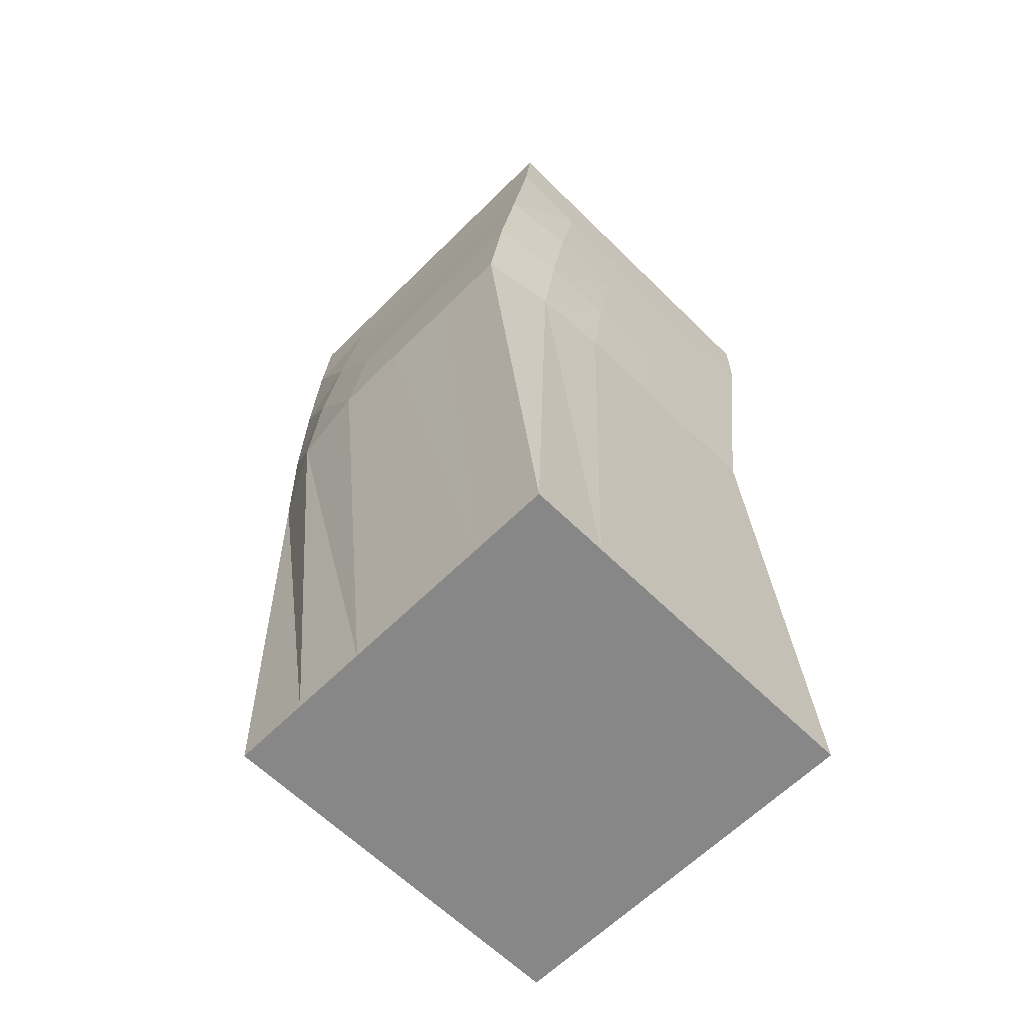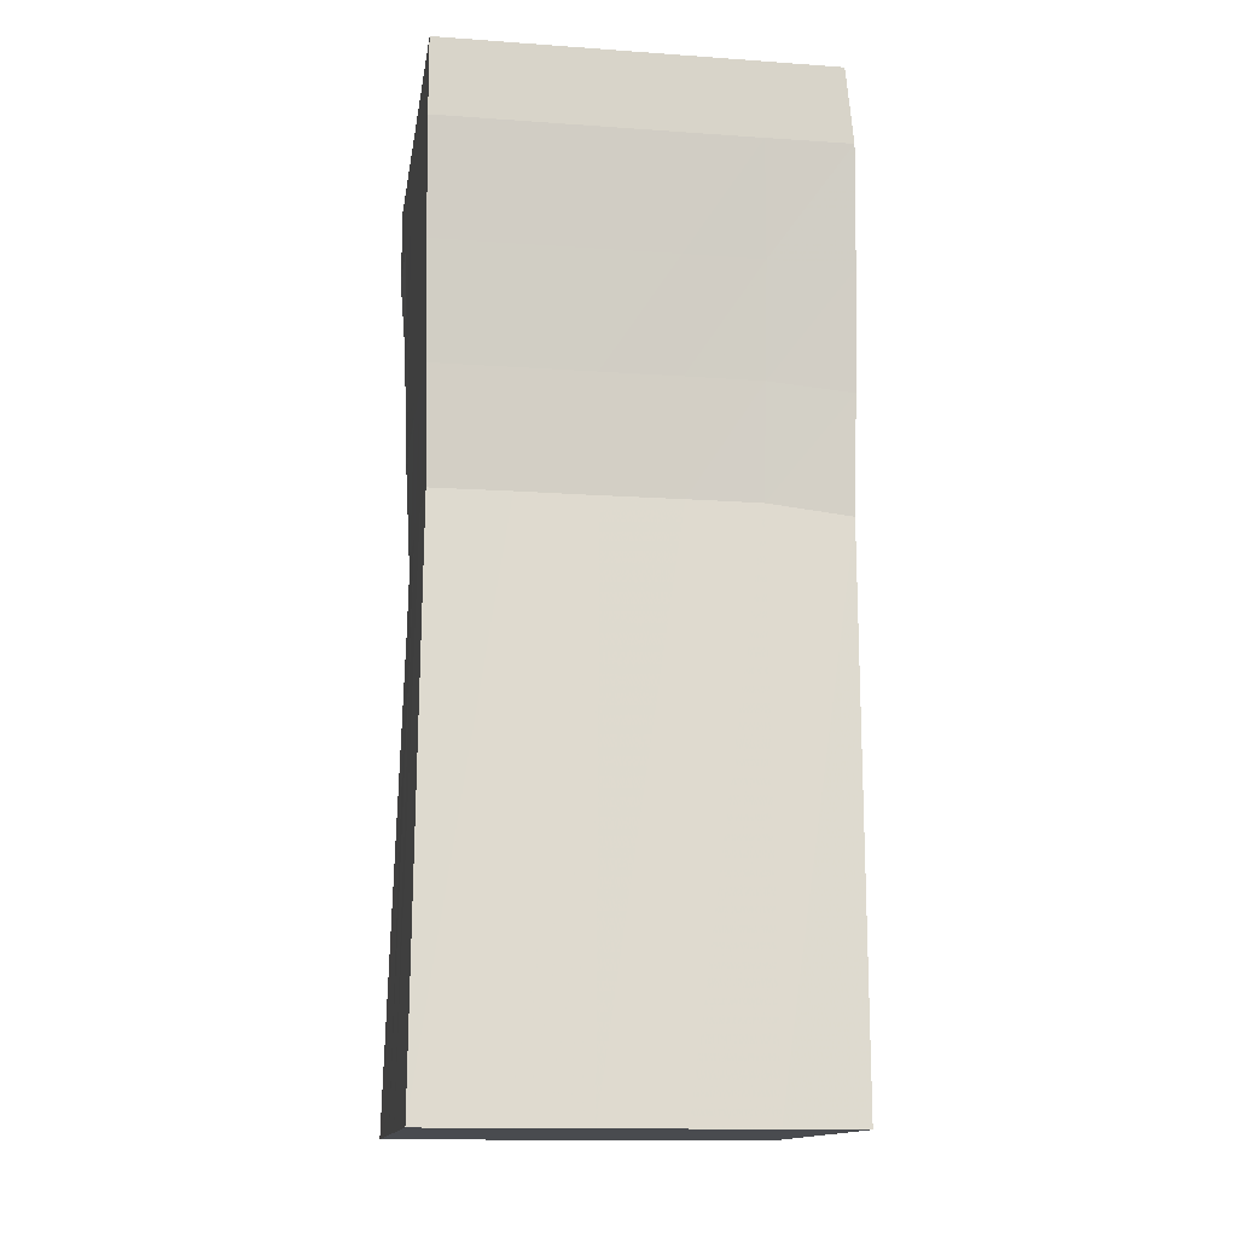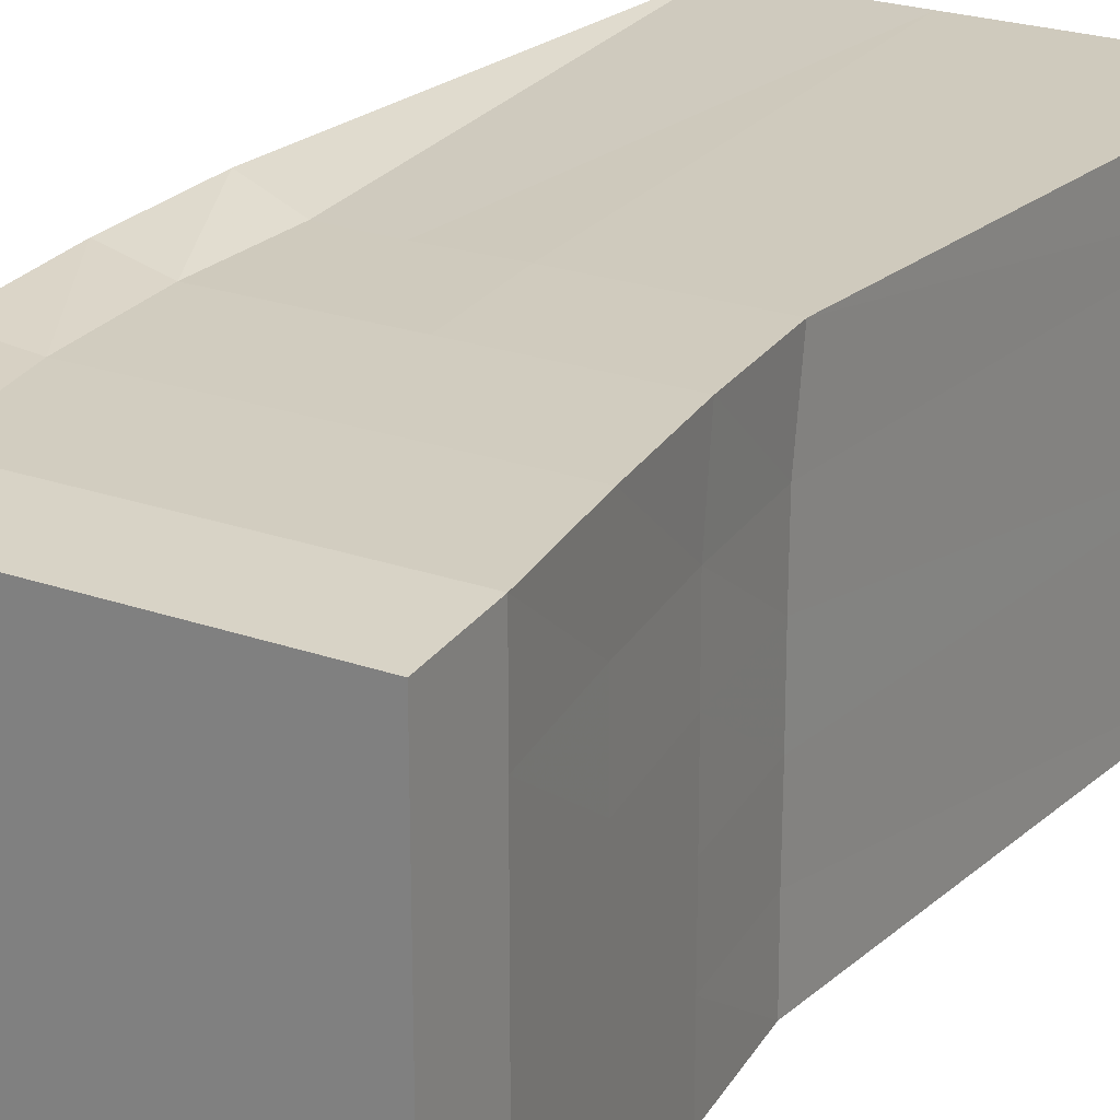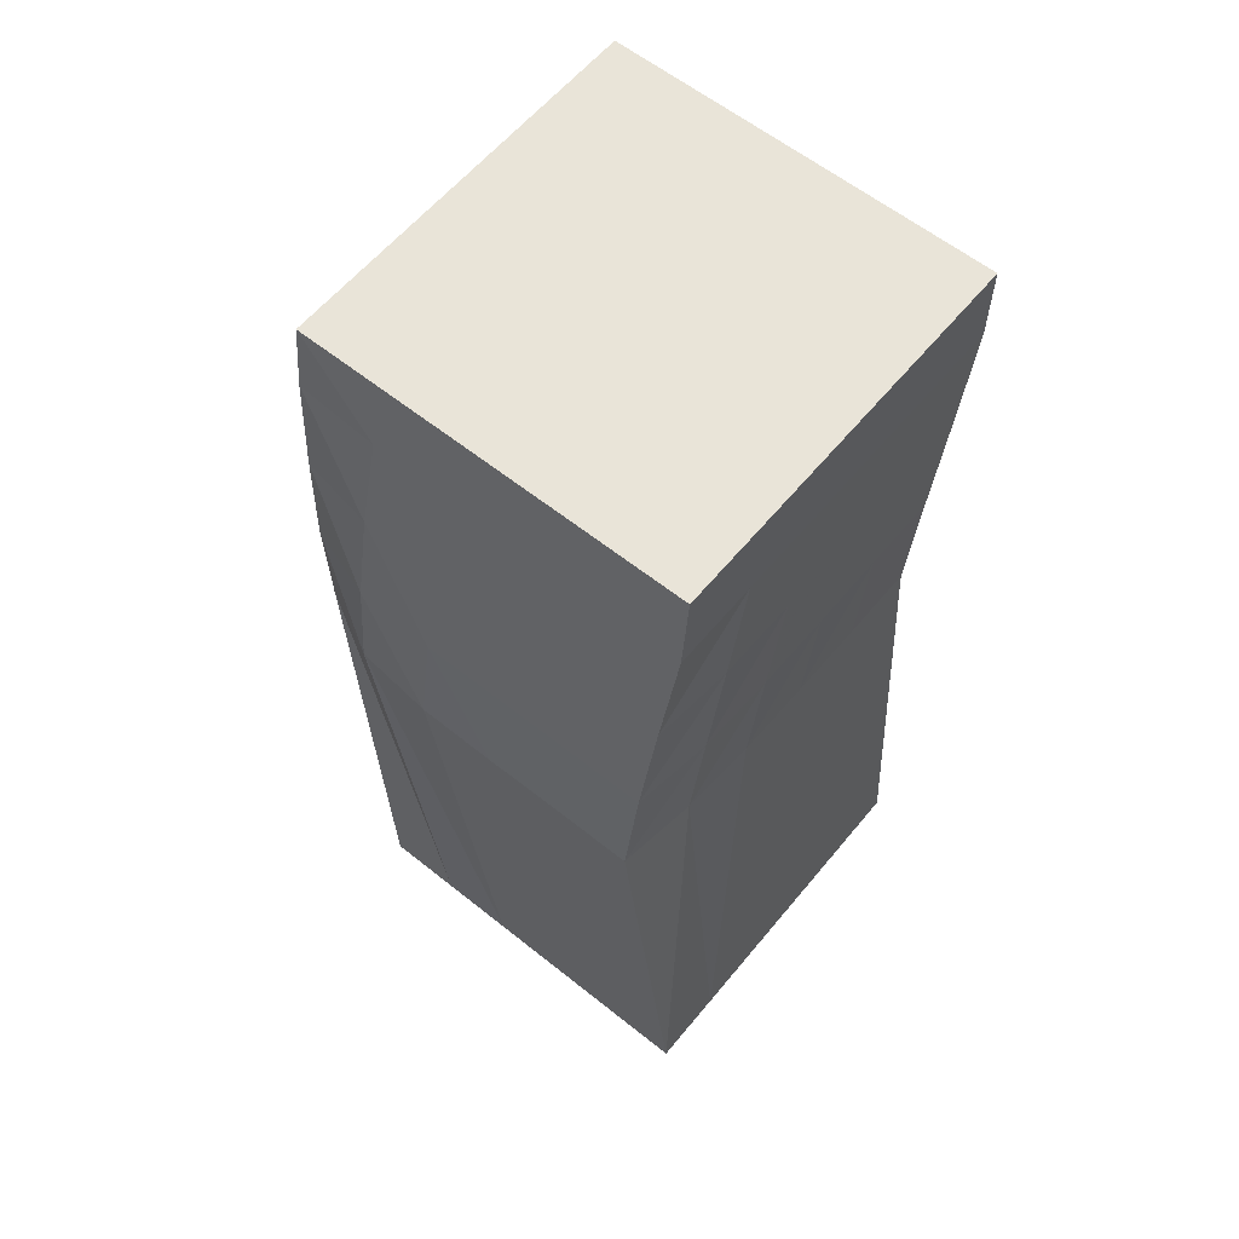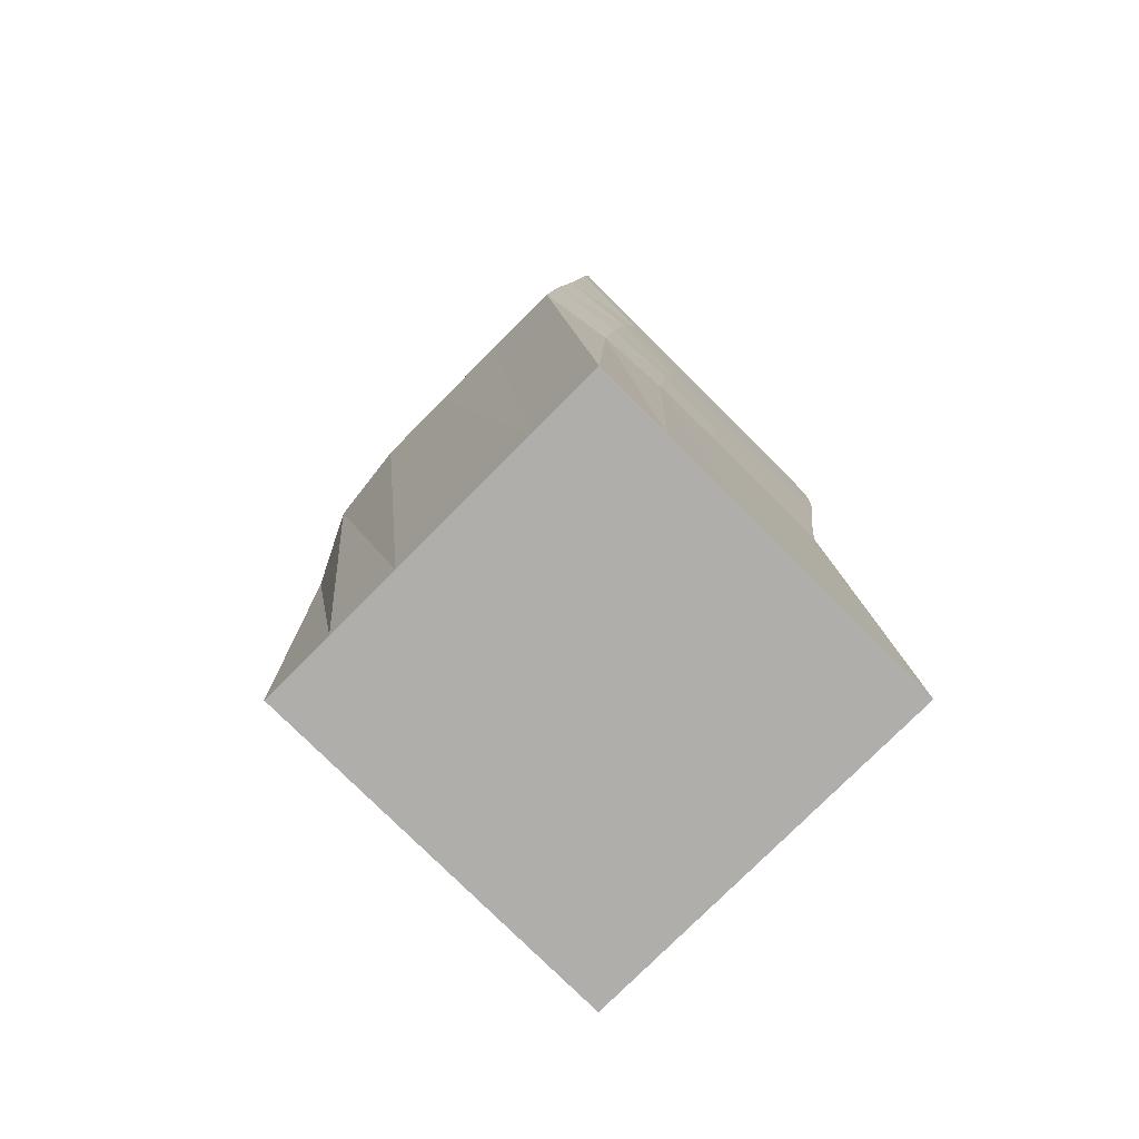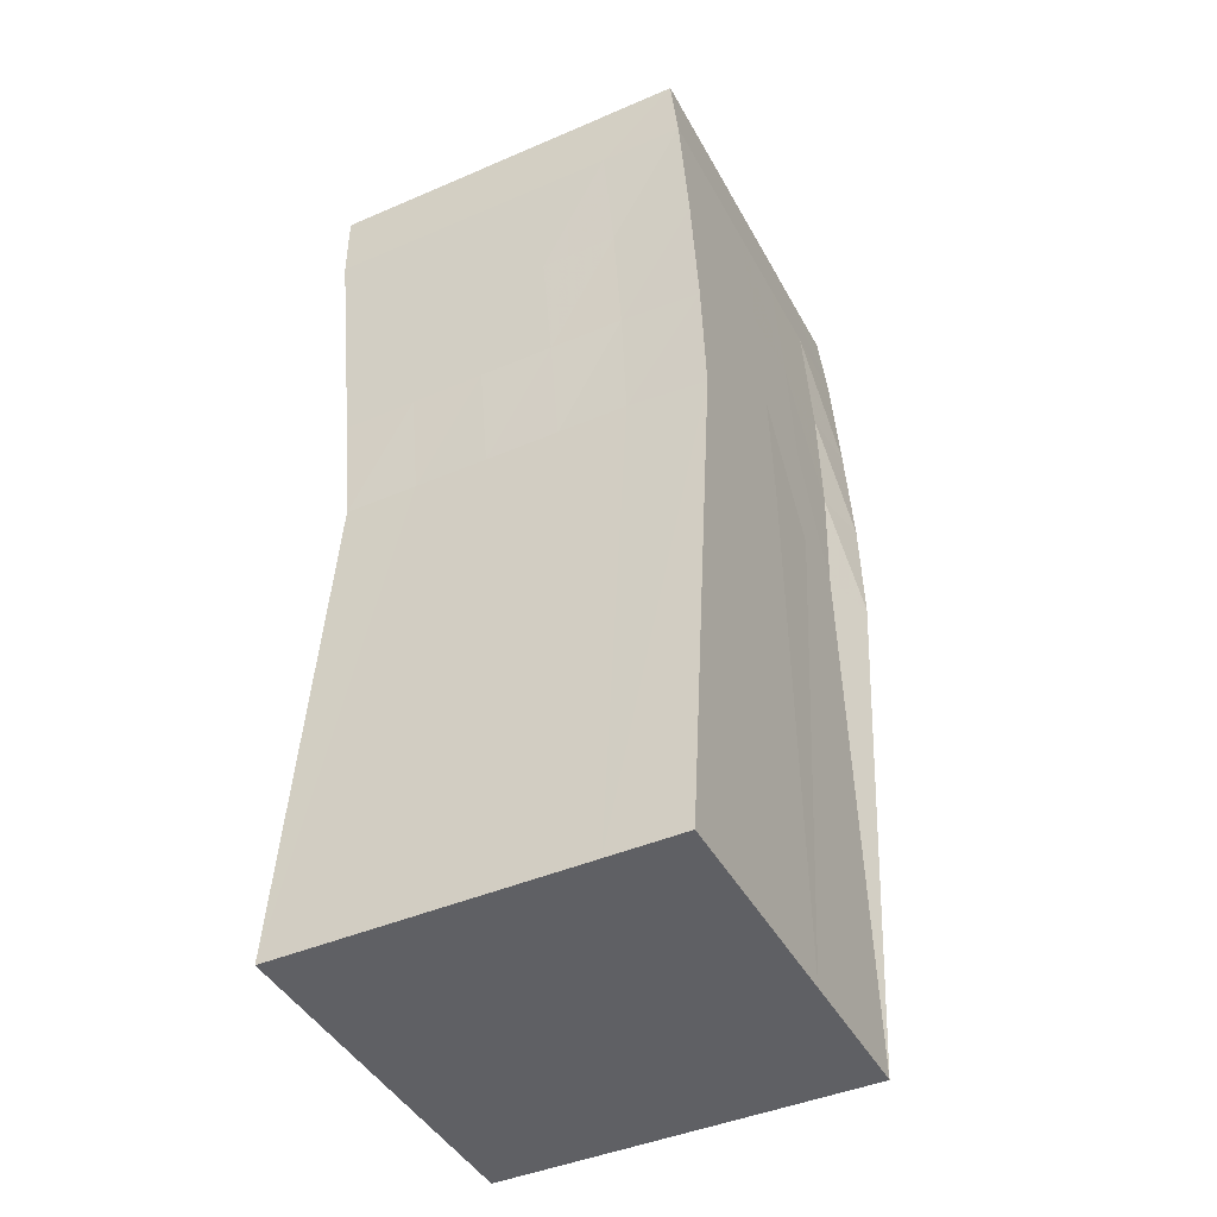
<metadata>
{"format":"obj","ext":"obj","renderer":"f3d","projection":"perspective","resolution":1024,"background":"white","views":[{"elev":-62.6,"azim":135.1,"up":"+Y"},{"elev":-14.2,"azim":-98.8,"up":"+Y"},{"elev":23.8,"azim":-149.5,"up":"+Z"},{"elev":60.2,"azim":129.3,"up":"+Y"},{"elev":-77.9,"azim":135.1,"up":"+Y"},{"elev":-43.5,"azim":-63.1,"up":"+Y"}]}
</metadata>
<code>
v -1 -2.5 -1
v -0.6 -2.5 -1
v -0.2 -2.5 -1
v 0.2 -2.5 -1
v 0.6 -2.5 -1
v 1 -2.5 -1
v -0.7841 0.3538 -0.9572
v -0.3841 0.3537 -0.9572
v 0.02123 0.3559 -0.9551
v 0.4262 0.357 -0.9499
v 0.8209 0.3531 -0.9264
v 1.213 0.337 -0.8681
v -0.8455 0.9347 -0.9742
v -0.4455 0.9347 -0.9742
v -0.04551 0.9347 -0.9742
v 0.3615 0.935 -0.9721
v 0.7682 0.9324 -0.9598
v 1.166 0.9253 -0.9048
v -0.9213 1.516 -0.9883
v -0.5213 1.516 -0.9883
v -0.1213 1.516 -0.9883
v 0.2787 1.516 -0.9883
v 0.6942 1.516 -0.9853
v 1.1 1.511 -0.9473
v -1 2.1 -1
v -0.6 2.1 -1
v -0.2 2.1 -1
v 0.2 2.1 -1
v 0.6 2.1 -1
v 1.038 2.099 -0.9997
v -1 2.5 -1
v -0.6 2.5 -1
v -0.2 2.5 -1
v 0.2 2.5 -1
v 0.6 2.5 -1
v 1 2.5 -1
v -1 -2.5 -0.6
v -0.6 -2.5 -0.6
v -0.2 -2.5 -0.6
v 0.2 -2.5 -0.6
v 0.6 -2.5 -0.6
v 1 -2.5 -0.6
v -0.7829 0.3555 -0.5568
v -0.3841 0.3537 -0.5572
v 0.02123 0.3559 -0.5551
v 0.4262 0.357 -0.5499
v 0.8209 0.3531 -0.5264
v 1.213 0.337 -0.4681
v -0.8455 0.9347 -0.5742
v -0.4455 0.9347 -0.5742
v -0.04551 0.9347 -0.5742
v 0.3615 0.935 -0.5721
v 0.7682 0.9324 -0.5598
v 1.166 0.9253 -0.5048
v -0.9213 1.516 -0.5883
v -0.5213 1.516 -0.5883
v -0.1213 1.516 -0.5883
v 0.2787 1.516 -0.5883
v 0.6942 1.516 -0.5853
v 1.1 1.511 -0.5473
v -1 2.1 -0.6
v -0.6 2.1 -0.6
v -0.2 2.1 -0.6
v 0.2 2.1 -0.6
v 0.6 2.1 -0.6
v 1.038 2.099 -0.5997
v -1 2.5 -0.6
v -0.6 2.5 -0.6
v -0.2 2.5 -0.6
v 0.2 2.5 -0.6
v 0.6 2.5 -0.6
v 1 2.5 -0.6
v -1 -2.5 -0.2
v -0.6 -2.5 -0.2
v -0.2 -2.5 -0.2
v 0.2 -2.5 -0.2
v 0.6 -2.5 -0.2
v 1 -2.5 -0.2
v -0.7837 0.3538 -0.1564
v -0.3837 0.3538 -0.1564
v 0.02135 0.3559 -0.1549
v 0.4267 0.357 -0.1487
v 0.8219 0.3529 -0.1242
v 1.215 0.3382 -0.0651
v -0.8455 0.9347 -0.1742
v -0.4455 0.9347 -0.1742
v -0.04551 0.9347 -0.1742
v 0.3615 0.935 -0.1721
v 0.7682 0.9324 -0.1598
v 1.166 0.9253 -0.1048
v -0.9213 1.516 -0.1883
v -0.5213 1.516 -0.1883
v -0.1213 1.516 -0.1883
v 0.2787 1.516 -0.1883
v 0.6942 1.516 -0.1853
v 1.1 1.511 -0.1473
v -1 2.1 -0.2
v -0.6 2.1 -0.2
v -0.2 2.1 -0.2
v 0.2 2.1 -0.2
v 0.6 2.1 -0.2
v 1.038 2.099 -0.1997
v -1 2.5 -0.2
v -0.6 2.5 -0.2
v -0.2 2.5 -0.2
v 0.2 2.5 -0.2
v 0.6 2.5 -0.2
v 1 2.5 -0.2
v -1 -2.5 0.2
v -0.6 -2.5 0.2
v -0.2 -2.5 0.2
v 0.2 -2.5 0.2
v 0.6 -2.5 0.2
v 1 -2.5 0.2
v -0.783 0.3546 0.2435
v -0.383 0.3545 0.2435
v 0.02121 0.3565 0.2445
v 0.4231 0.3551 0.246
v 0.8225 0.3529 0.2719
v 1.211 0.3369 0.3473
v -0.8444 0.9348 0.2273
v -0.4444 0.9348 0.2273
v -0.04447 0.9348 0.2272
v 0.362 0.9351 0.229
v 0.7697 0.9323 0.2433
v 1.168 0.9271 0.3031
v -0.9213 1.516 0.2117
v -0.5213 1.516 0.2117
v -0.1213 1.516 0.2117
v 0.2787 1.516 0.2117
v 0.6942 1.516 0.2148
v 1.1 1.511 0.2528
v -1 2.1 0.2
v -0.6 2.1 0.2
v -0.2 2.1 0.2
v 0.2 2.1 0.2
v 0.6 2.1 0.2
v 1.038 2.099 0.2003
v -1 2.5 0.2
v -0.6 2.5 0.2
v -0.2 2.5 0.2
v 0.2 2.5 0.2
v 0.6 2.5 0.2
v 1 2.5 0.2
v -1 -2.5 0.6
v -0.6 -2.5 0.6
v -0.2 -2.5 0.6
v 0.2 -2.5 0.6
v 0.6 -2.5 0.6
v 1 -2.5 0.6
v -0.7842 0.3531 0.6177
v -0.3843 0.3531 0.6176
v 0.01856 0.3546 0.6181
v 0.4142 0.3545 0.6097
v 0.7996 0.3505 0.6179
v 1.162 0.3159 0.7725
v -0.8426 0.9341 0.6214
v -0.4426 0.9341 0.6214
v -0.04262 0.934 0.6214
v 0.3624 0.9343 0.6212
v 0.7626 0.933 0.6202
v 1.146 0.9173 0.7281
v -0.918 1.516 0.6172
v -0.518 1.516 0.6172
v -0.118 1.516 0.6172
v 0.2819 1.516 0.6171
v 0.6953 1.518 0.6174
v 1.097 1.512 0.6732
v -1 2.1 0.6
v -0.6 2.1 0.6
v -0.2 2.1 0.6
v 0.2 2.1 0.6
v 0.6 2.1 0.6
v 1.038 2.099 0.6003
v -1 2.5 0.6
v -0.6 2.5 0.6
v -0.2 2.5 0.6
v 0.2 2.5 0.6
v 0.6 2.5 0.6
v 1 2.5 0.6
v -1 -2.5 1
v -0.6 -2.5 1
v -0.2 -2.5 1
v 0.2 -2.5 1
v 0.6 -2.5 1
v 1 -2.5 1
v -0.7912 0.304 1.049
v -0.391 0.304 1.049
v 0.01029 0.3041 1.049
v 0.3992 0.3001 1.041
v 0.7143 0.2937 1.042
v 0.9803 0.2679 1.136
v -0.8483 0.8957 1.054
v -0.4482 0.8956 1.054
v -0.04827 0.8956 1.054
v 0.3555 0.8959 1.053
v 0.722 0.8907 1.051
v 1.008 0.8758 1.114
v -0.9219 1.496 1.05
v -0.5219 1.496 1.05
v -0.1219 1.496 1.05
v 0.2781 1.496 1.05
v 0.6856 1.495 1.05
v 1.017 1.484 1.077
v -1.001 2.101 1.039
v -0.6013 2.101 1.039
v -0.2013 2.101 1.039
v 0.1987 2.101 1.039
v 0.5987 2.101 1.038
v 1.012 2.099 1.038
v -1 2.5 1
v -0.6 2.5 1
v -0.2 2.5 1
v 0.2 2.5 1
v 0.6 2.5 1
v 1 2.5 1
f 1 2 37
f 37 2 38
f 2 3 38
f 38 3 39
f 3 4 39
f 39 4 40
f 4 5 40
f 40 5 41
f 5 6 41
f 41 6 42
f 37 38 73
f 73 38 74
f 38 39 74
f 74 39 75
f 39 40 75
f 75 40 76
f 40 41 76
f 76 41 77
f 41 42 77
f 77 42 78
f 73 74 109
f 109 74 110
f 74 75 110
f 110 75 111
f 75 76 111
f 111 76 112
f 76 77 112
f 112 77 113
f 77 78 113
f 113 78 114
f 109 110 145
f 145 110 146
f 110 111 146
f 146 111 147
f 111 112 147
f 147 112 148
f 112 113 148
f 148 113 149
f 113 114 149
f 149 114 150
f 145 146 181
f 181 146 182
f 146 147 182
f 182 147 183
f 147 148 183
f 183 148 184
f 148 149 184
f 184 149 185
f 149 150 185
f 185 150 186
f 31 67 32
f 32 67 68
f 32 68 33
f 33 68 69
f 33 69 34
f 34 69 70
f 34 70 35
f 35 70 71
f 35 71 36
f 36 71 72
f 67 103 68
f 68 103 104
f 68 104 69
f 69 104 105
f 69 105 70
f 70 105 106
f 70 106 71
f 71 106 107
f 71 107 72
f 72 107 108
f 103 139 104
f 104 139 140
f 104 140 105
f 105 140 141
f 105 141 106
f 106 141 142
f 106 142 107
f 107 142 143
f 107 143 108
f 108 143 144
f 139 175 140
f 140 175 176
f 140 176 141
f 141 176 177
f 141 177 142
f 142 177 178
f 142 178 143
f 143 178 179
f 143 179 144
f 144 179 180
f 175 211 176
f 176 211 212
f 176 212 177
f 177 212 213
f 177 213 178
f 178 213 214
f 178 214 179
f 179 214 215
f 179 215 180
f 180 215 216
f 1 7 2
f 2 7 8
f 2 8 3
f 3 8 9
f 3 9 4
f 4 9 10
f 4 10 5
f 5 10 11
f 5 11 6
f 6 11 12
f 7 13 8
f 8 13 14
f 8 14 9
f 9 14 15
f 9 15 10
f 10 15 16
f 10 16 11
f 11 16 17
f 11 17 12
f 12 17 18
f 13 19 14
f 14 19 20
f 14 20 15
f 15 20 21
f 15 21 16
f 16 21 22
f 16 22 17
f 17 22 23
f 17 23 18
f 18 23 24
f 19 25 20
f 20 25 26
f 20 26 21
f 21 26 27
f 21 27 22
f 22 27 28
f 22 28 23
f 23 28 29
f 23 29 24
f 24 29 30
f 25 31 26
f 26 31 32
f 26 32 27
f 27 32 33
f 27 33 28
f 28 33 34
f 28 34 29
f 29 34 35
f 29 35 30
f 30 35 36
f 181 182 187
f 182 188 187
f 182 183 188
f 183 189 188
f 183 184 189
f 184 190 189
f 184 185 190
f 185 191 190
f 185 186 191
f 186 192 191
f 187 188 193
f 188 194 193
f 188 189 194
f 189 195 194
f 189 190 195
f 190 196 195
f 190 191 196
f 191 197 196
f 191 192 197
f 192 198 197
f 193 194 199
f 194 200 199
f 194 195 200
f 195 201 200
f 195 196 201
f 196 202 201
f 196 197 202
f 197 203 202
f 197 198 203
f 198 204 203
f 199 200 205
f 200 206 205
f 200 201 206
f 201 207 206
f 201 202 207
f 202 208 207
f 202 203 208
f 203 209 208
f 203 204 209
f 204 210 209
f 205 206 211
f 206 212 211
f 206 207 212
f 207 213 212
f 207 208 213
f 208 214 213
f 208 209 214
f 209 215 214
f 209 210 215
f 210 216 215
f 1 43 7
f 1 37 43
f 7 49 13
f 7 43 49
f 13 55 19
f 13 49 55
f 19 61 25
f 19 55 61
f 25 67 31
f 25 61 67
f 37 79 43
f 37 73 79
f 43 85 49
f 43 79 85
f 49 91 55
f 49 85 91
f 55 97 61
f 55 91 97
f 61 103 67
f 61 97 103
f 73 115 79
f 73 109 115
f 79 121 85
f 79 115 121
f 85 127 91
f 85 121 127
f 91 133 97
f 91 127 133
f 97 139 103
f 97 133 139
f 109 151 115
f 109 145 151
f 115 157 121
f 115 151 157
f 121 163 127
f 121 157 163
f 127 169 133
f 127 163 169
f 133 175 139
f 133 169 175
f 145 187 151
f 145 181 187
f 151 193 157
f 151 187 193
f 157 199 163
f 157 193 199
f 163 205 169
f 163 199 205
f 169 211 175
f 169 205 211
f 6 12 48
f 6 48 42
f 12 18 54
f 12 54 48
f 18 24 60
f 18 60 54
f 24 30 66
f 24 66 60
f 30 36 72
f 30 72 66
f 42 48 84
f 42 84 78
f 48 54 90
f 48 90 84
f 54 60 96
f 54 96 90
f 60 66 102
f 60 102 96
f 66 72 108
f 66 108 102
f 78 84 120
f 78 120 114
f 84 90 126
f 84 126 120
f 90 96 132
f 90 132 126
f 96 102 138
f 96 138 132
f 102 108 144
f 102 144 138
f 114 120 156
f 114 156 150
f 120 126 162
f 120 162 156
f 126 132 168
f 126 168 162
f 132 138 174
f 132 174 168
f 138 144 180
f 138 180 174
f 150 156 192
f 150 192 186
f 156 162 198
f 156 198 192
f 162 168 204
f 162 204 198
f 168 174 210
f 168 210 204
f 174 180 216
f 174 216 210

</code>
